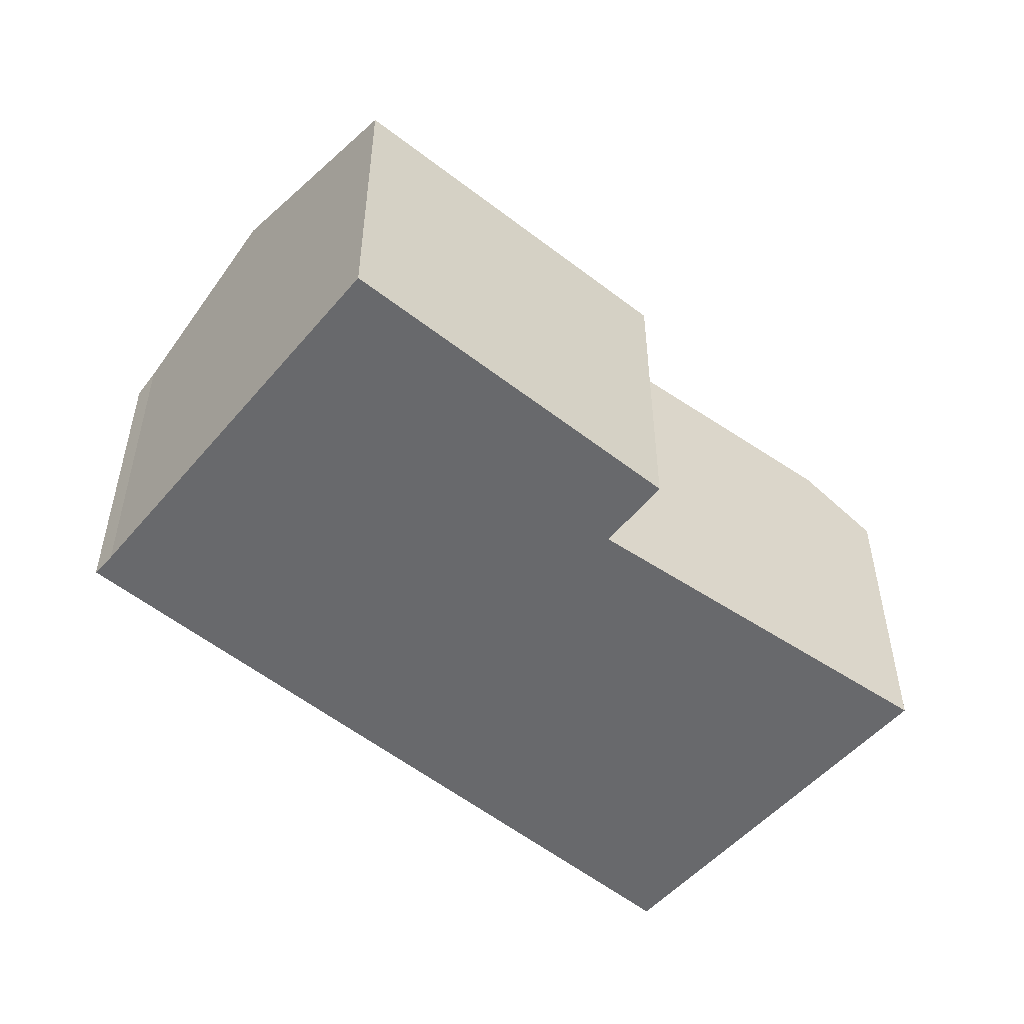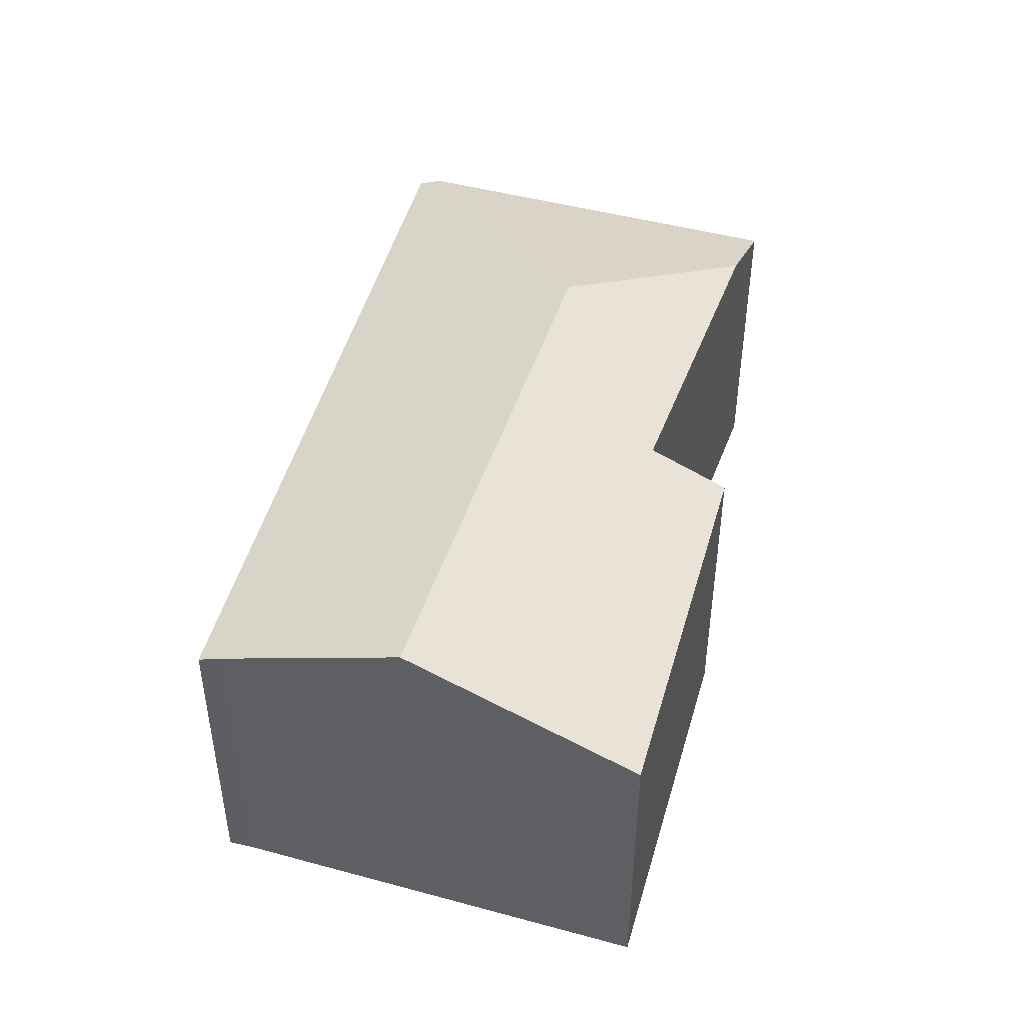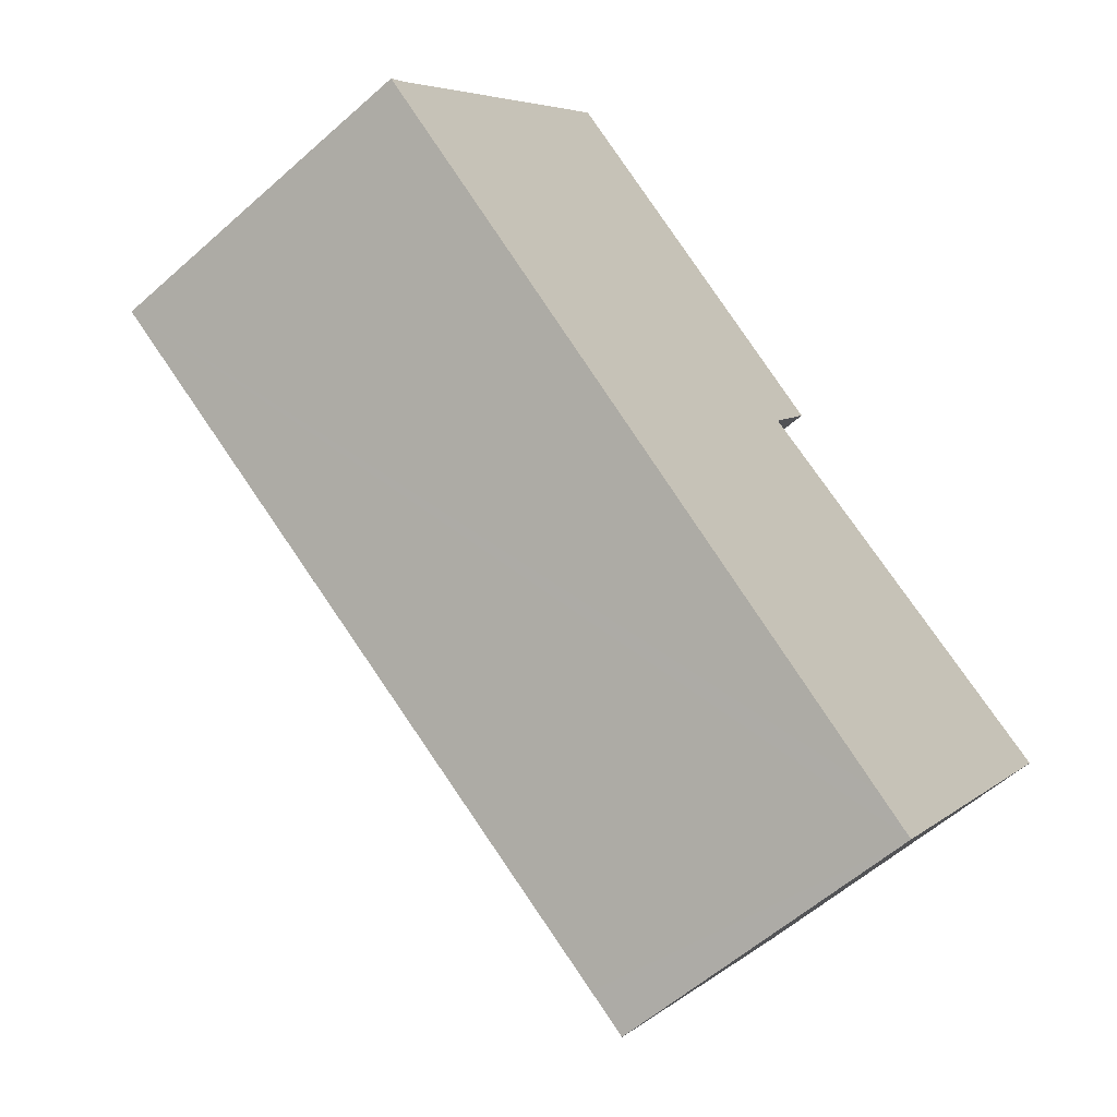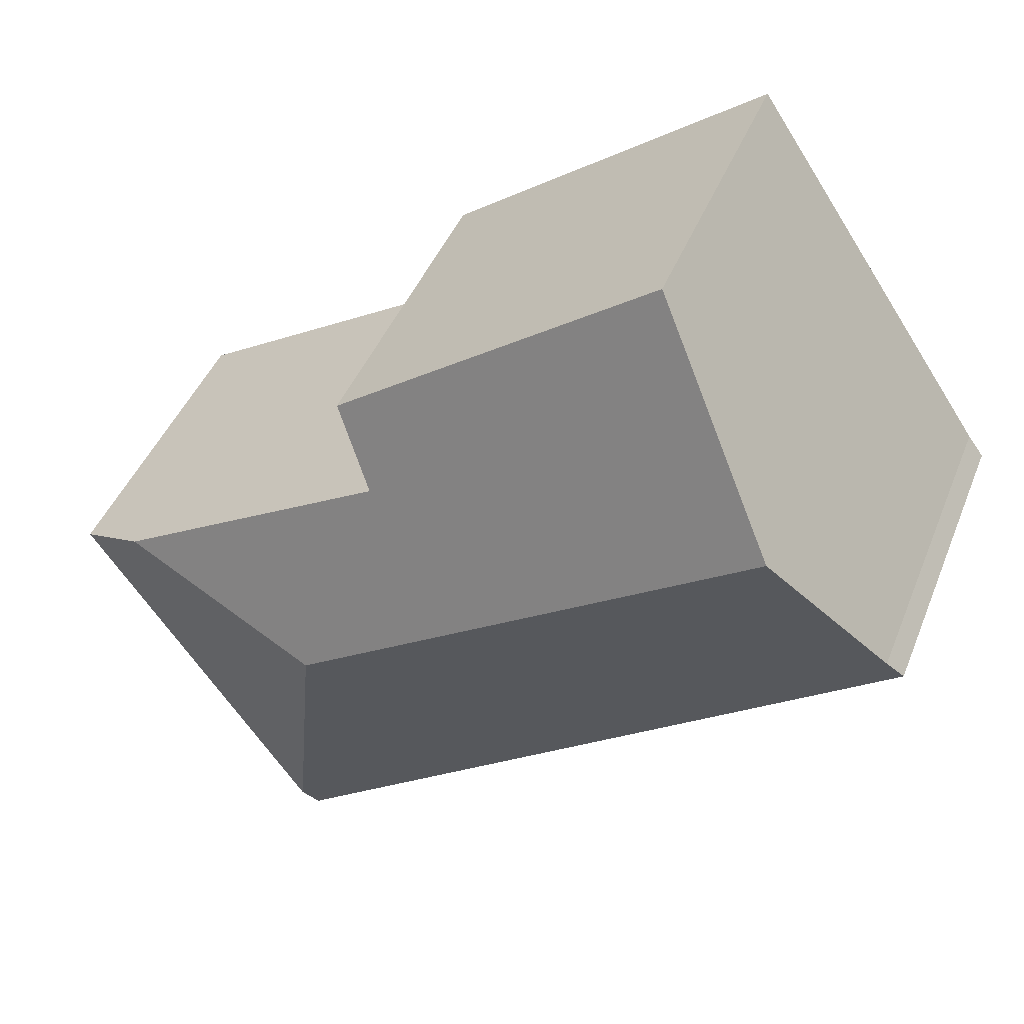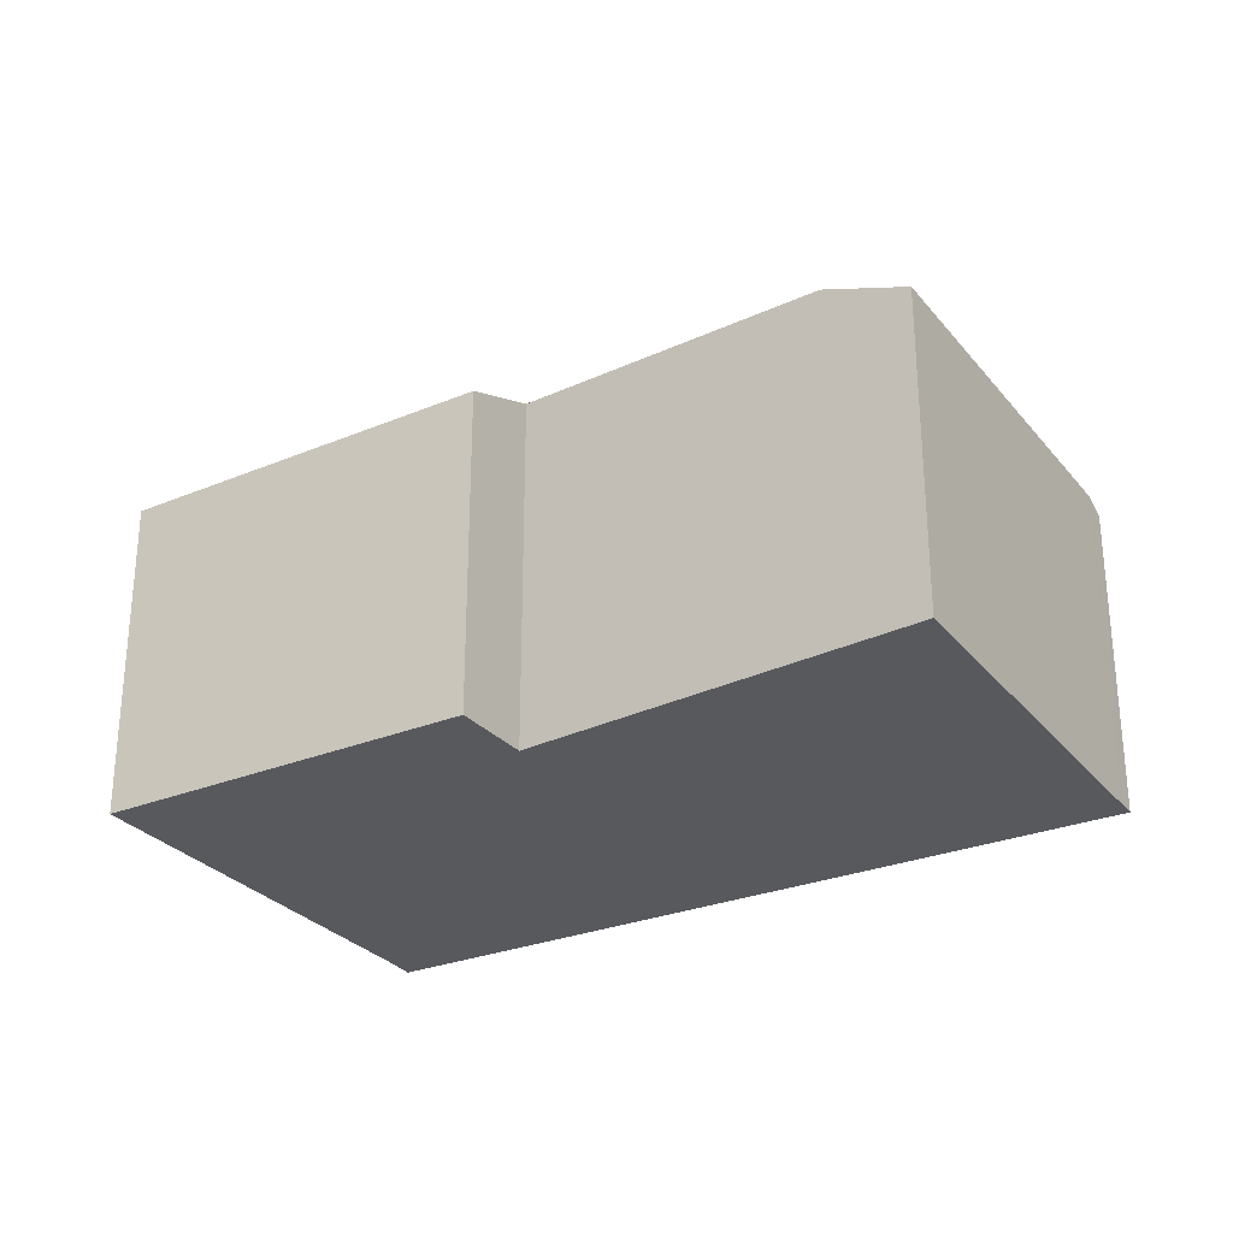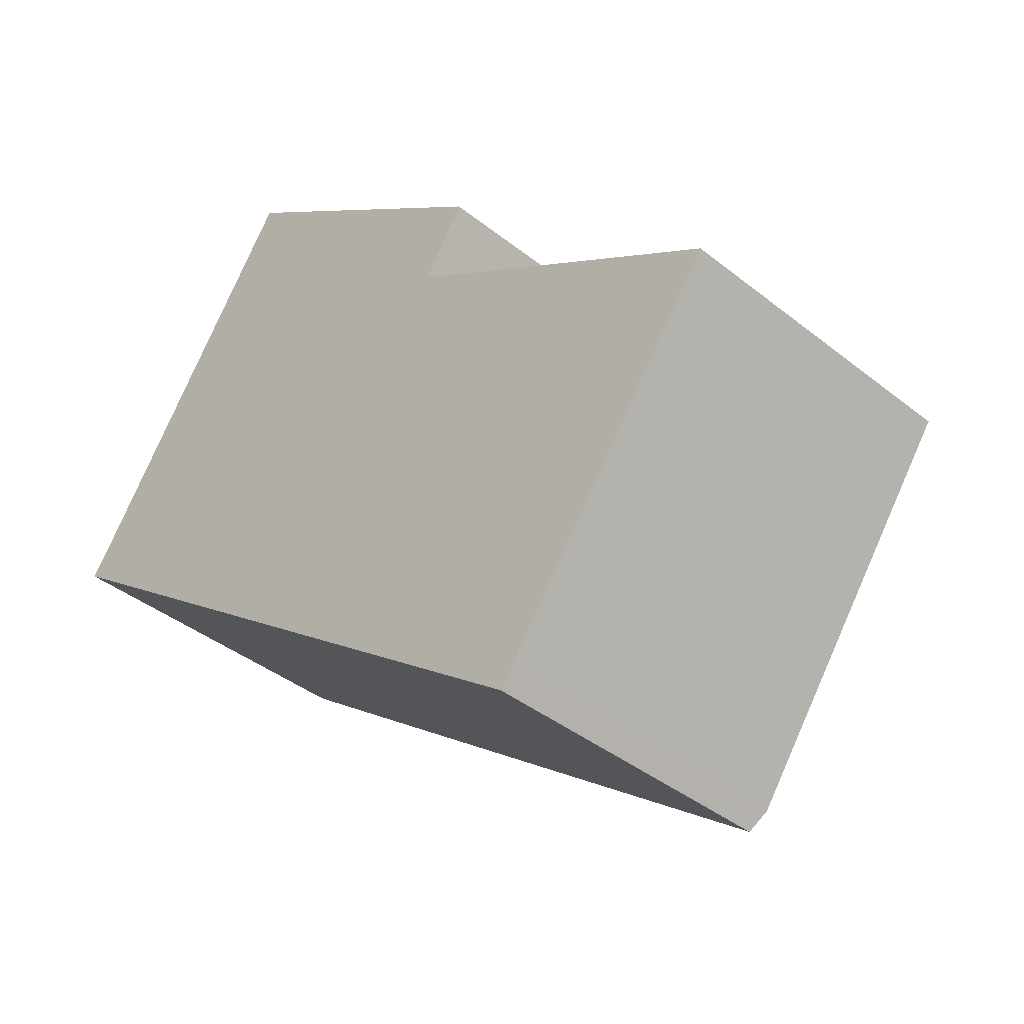
<metadata>
{"format":"obj","ext":"obj","renderer":"f3d","projection":"perspective","resolution":1024,"background":"white","views":[{"elev":-52.7,"azim":-4.8,"up":"+Y"},{"elev":48.3,"azim":-38.9,"up":"+Y"},{"elev":-57.8,"azim":-47.3,"up":"+Z"},{"elev":43.1,"azim":-159.3,"up":"+Z"},{"elev":-29.2,"azim":66.2,"up":"+Y"},{"elev":-39.1,"azim":45.1,"up":"+Z"}]}
</metadata>
<code>
v  12.09 6.391 -8.858
v  13.01 6.48 -9.184
v  12.85 6.371 -9.415
v  13.13 6.562 -9.013
v  11.8 8.418 -2.437
v  8.761 6.48 -6.421
v  0 6.715 4.112e-16
v  0.321 6.923 0.432
v  2.478 8.418 3.626
v  11.58 6.638 3.178
v  5.218 6.519 7.683
v  10.68 7.281 1.785
v  16.23 7.188 -1.539
v  17.77 6.493 -2.461
v  10.68 -1.093e-16 1.785
v  11.58 -1.946e-16 3.178
v  17.77 1.507e-16 -2.461
v  13.13 5.519e-16 -9.013
v  12.85 5.765e-16 -9.415
v  13.01 5.624e-16 -9.184
v  16.23 9.424e-17 -1.539
v  5.218 -4.704e-16 7.683
v  12.09 5.424e-16 -8.858
v  8.761 3.932e-16 -6.421
v  0 0 0
v  0.321 -2.645e-17 0.432
v  2.478 -2.22e-16 3.626
g defaultobject
f 1 2 3
f 2 1 4
f 4 1 5
f 5 1 6
f 5 6 7
f 5 7 8
f 5 8 9
f 10 9 11
f 9 10 12
f 9 12 5
f 5 12 13
f 4 13 14
f 13 4 5
f 10 15 12
f 15 10 16
f 17 4 14
f 4 17 18
f 4 18 2
f 2 18 3
f 3 18 19
f 19 18 20
f 15 13 12
f 13 15 14
f 14 15 21
f 14 21 17
f 11 16 10
f 16 11 22
f 19 1 3
f 1 19 6
f 6 19 7
f 7 19 23
f 7 23 24
f 7 24 25
f 7 26 8
f 26 7 25
f 26 9 8
f 9 26 11
f 11 26 22
f 22 26 27
f 20 23 19
f 23 20 18
f 23 18 17
f 23 17 24
f 24 17 25
f 25 17 21
f 25 21 15
f 25 15 26
f 26 15 27
f 27 15 16
f 27 16 22

</code>
